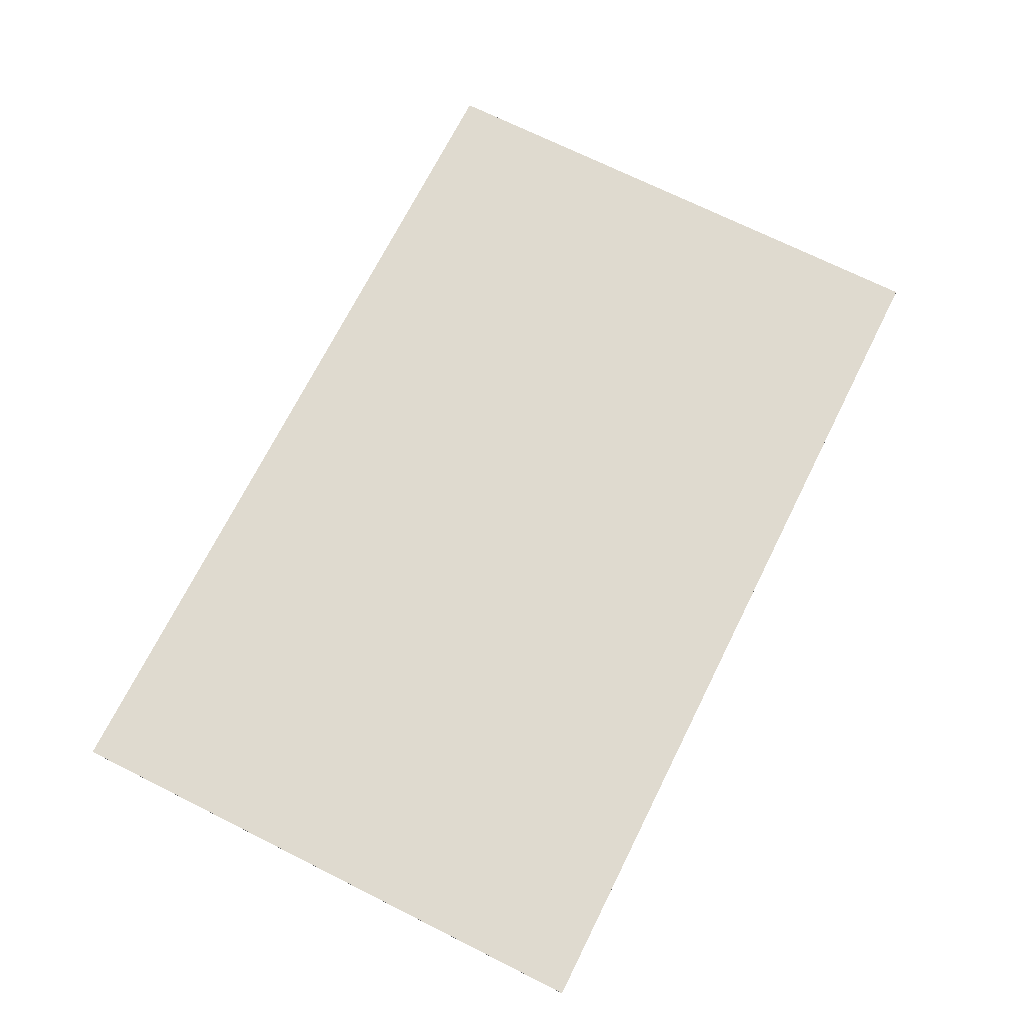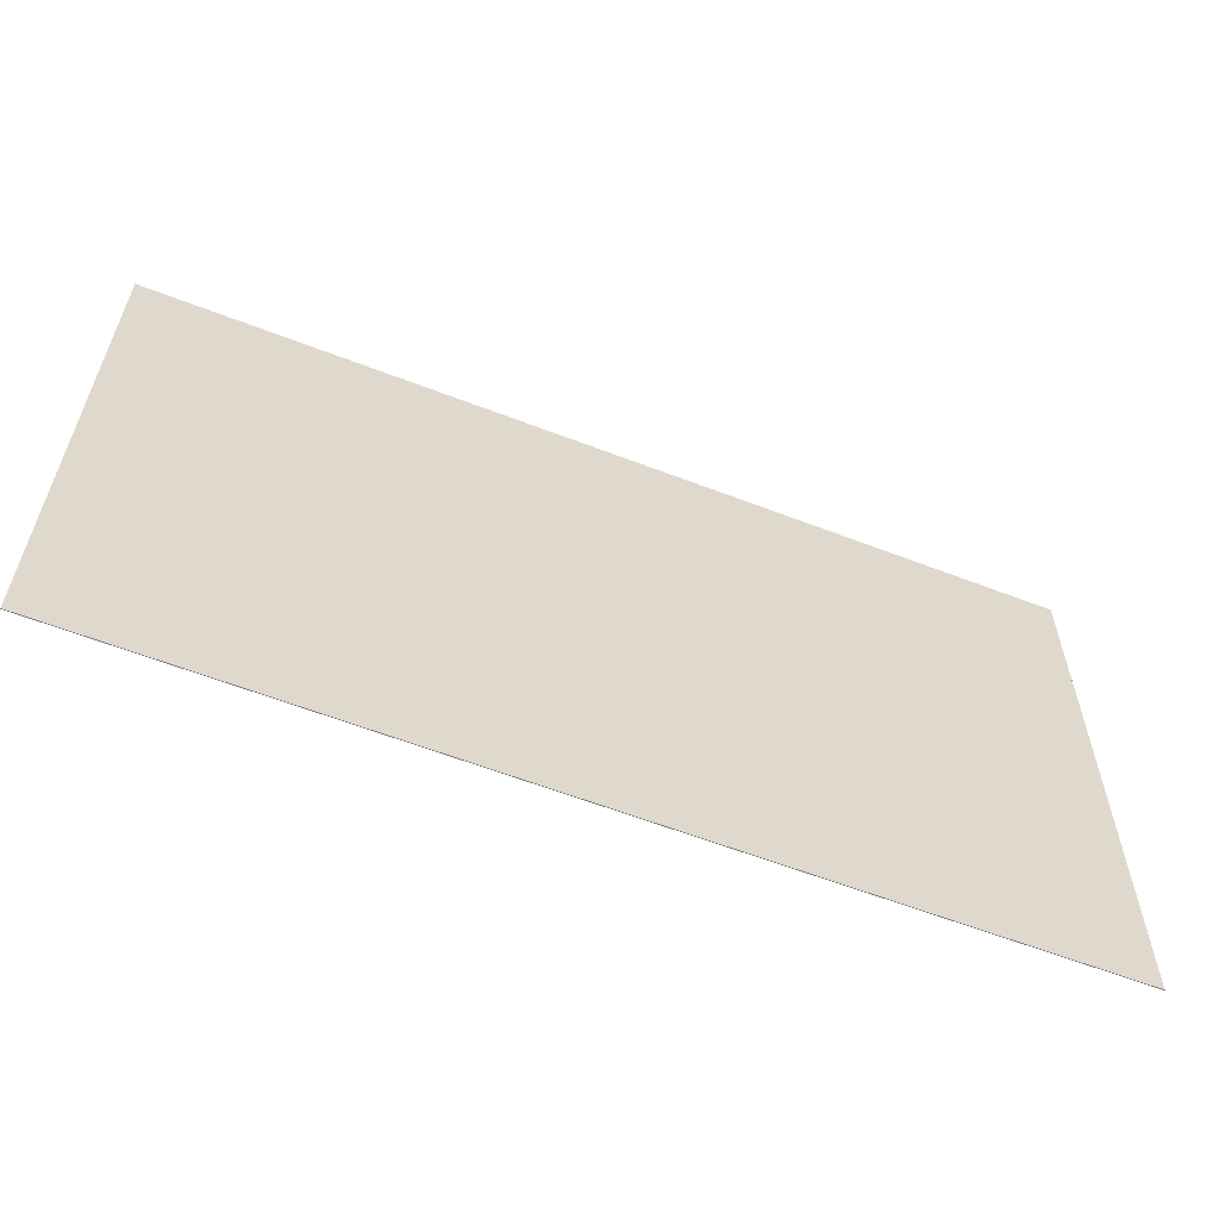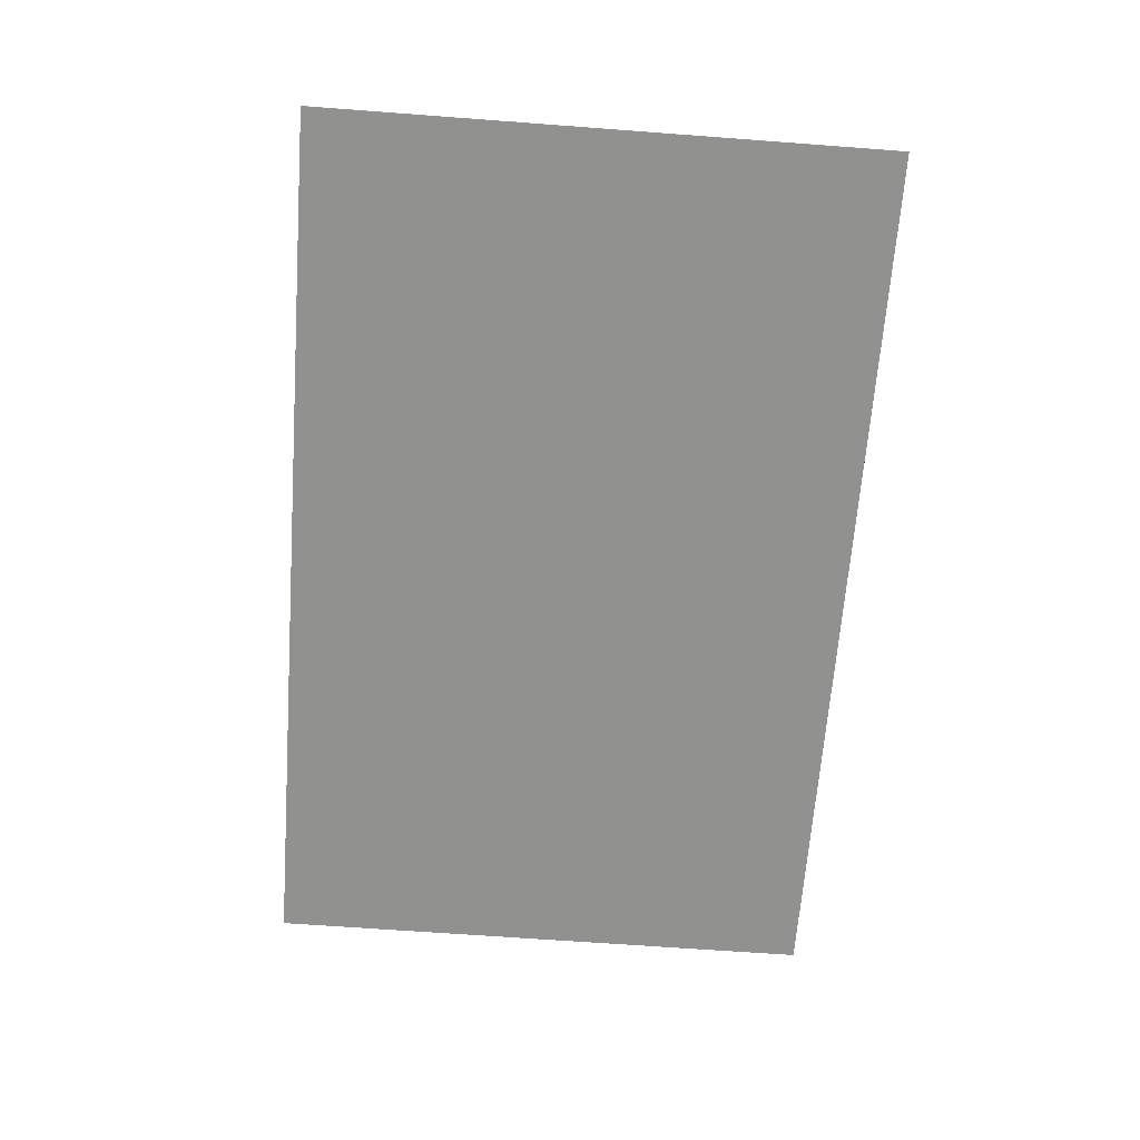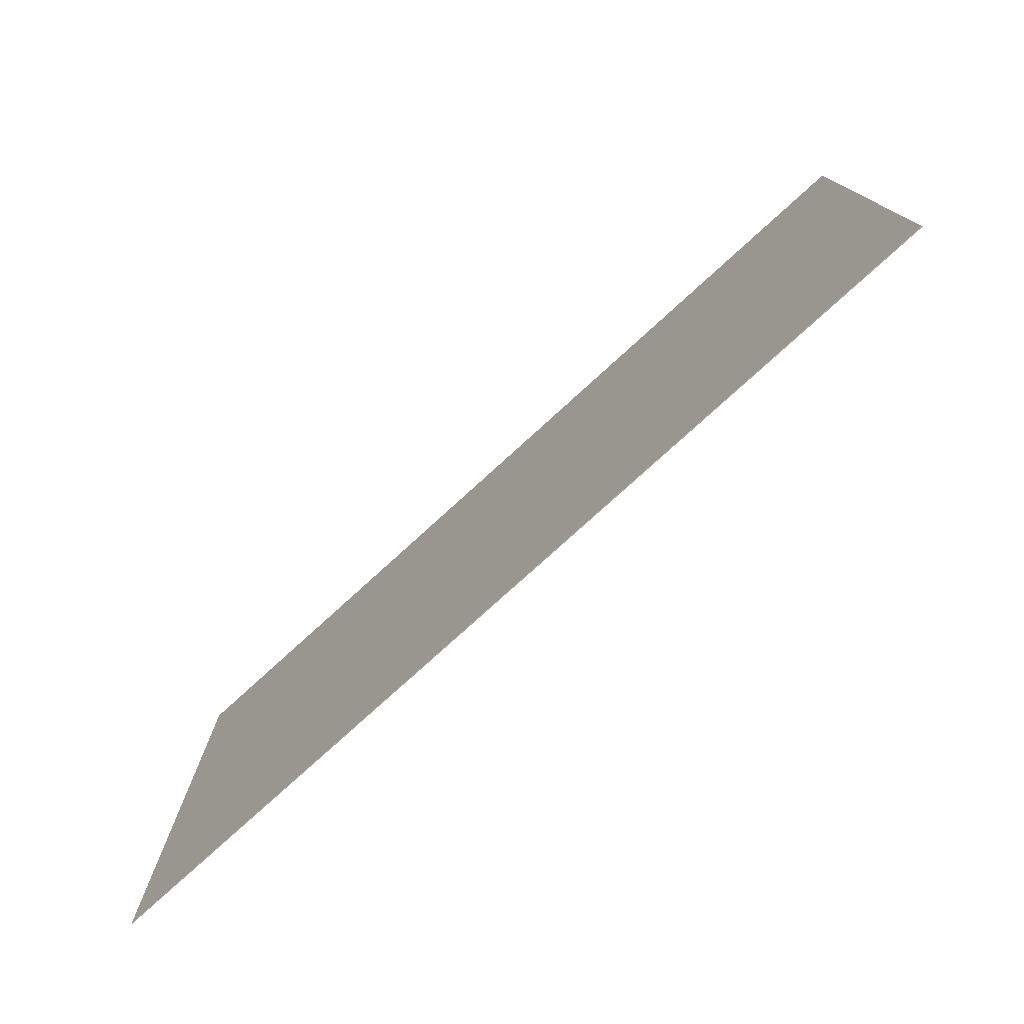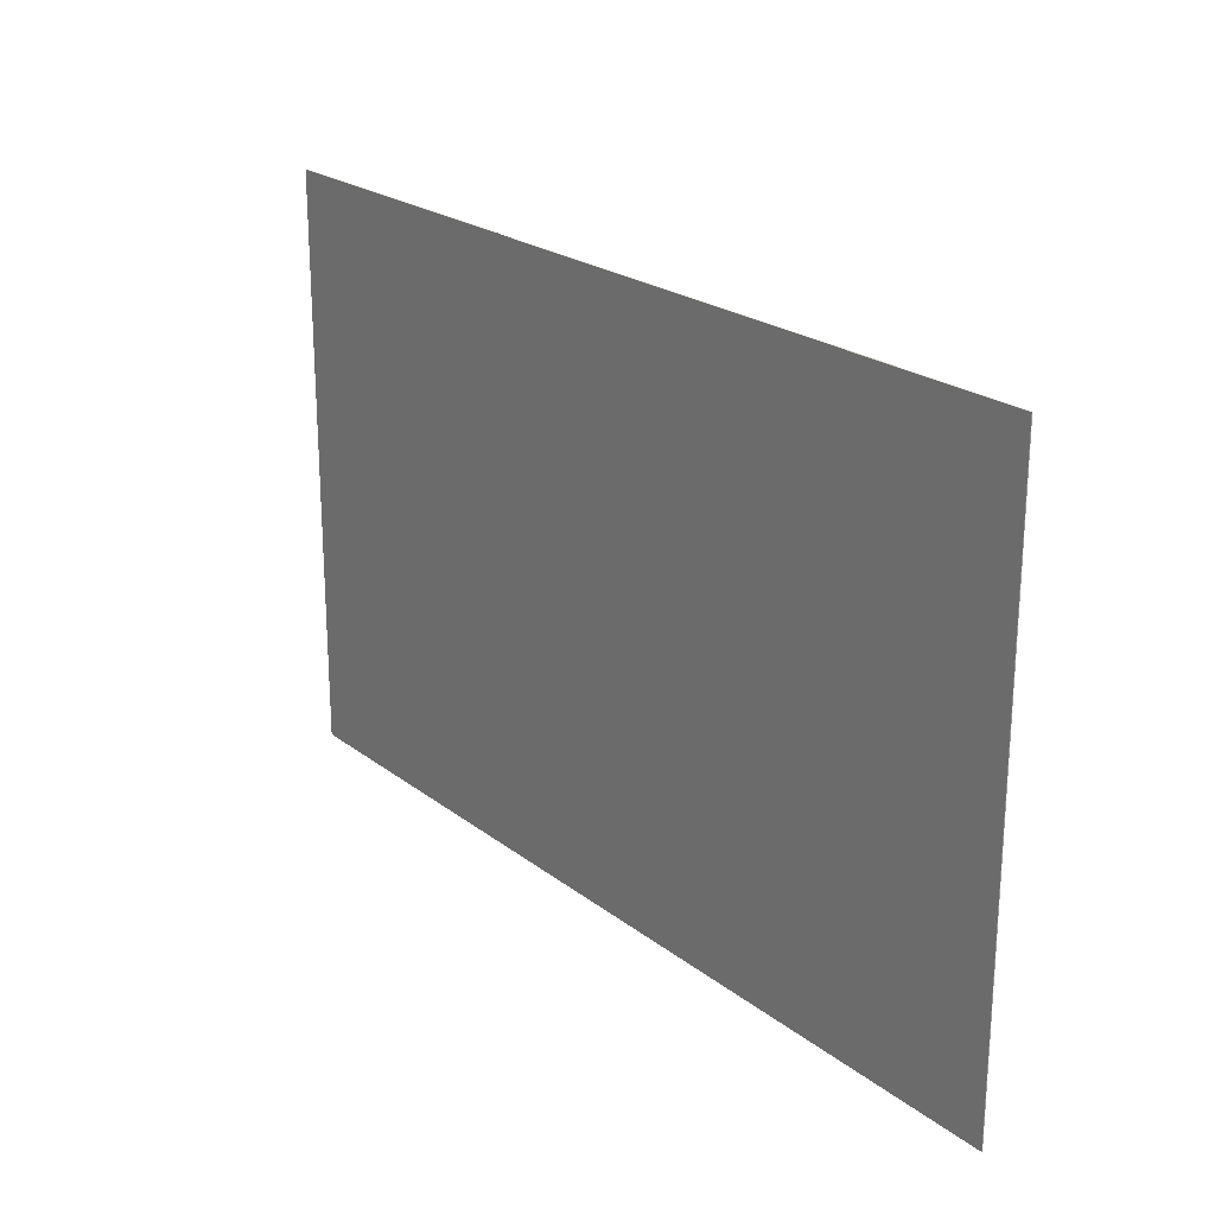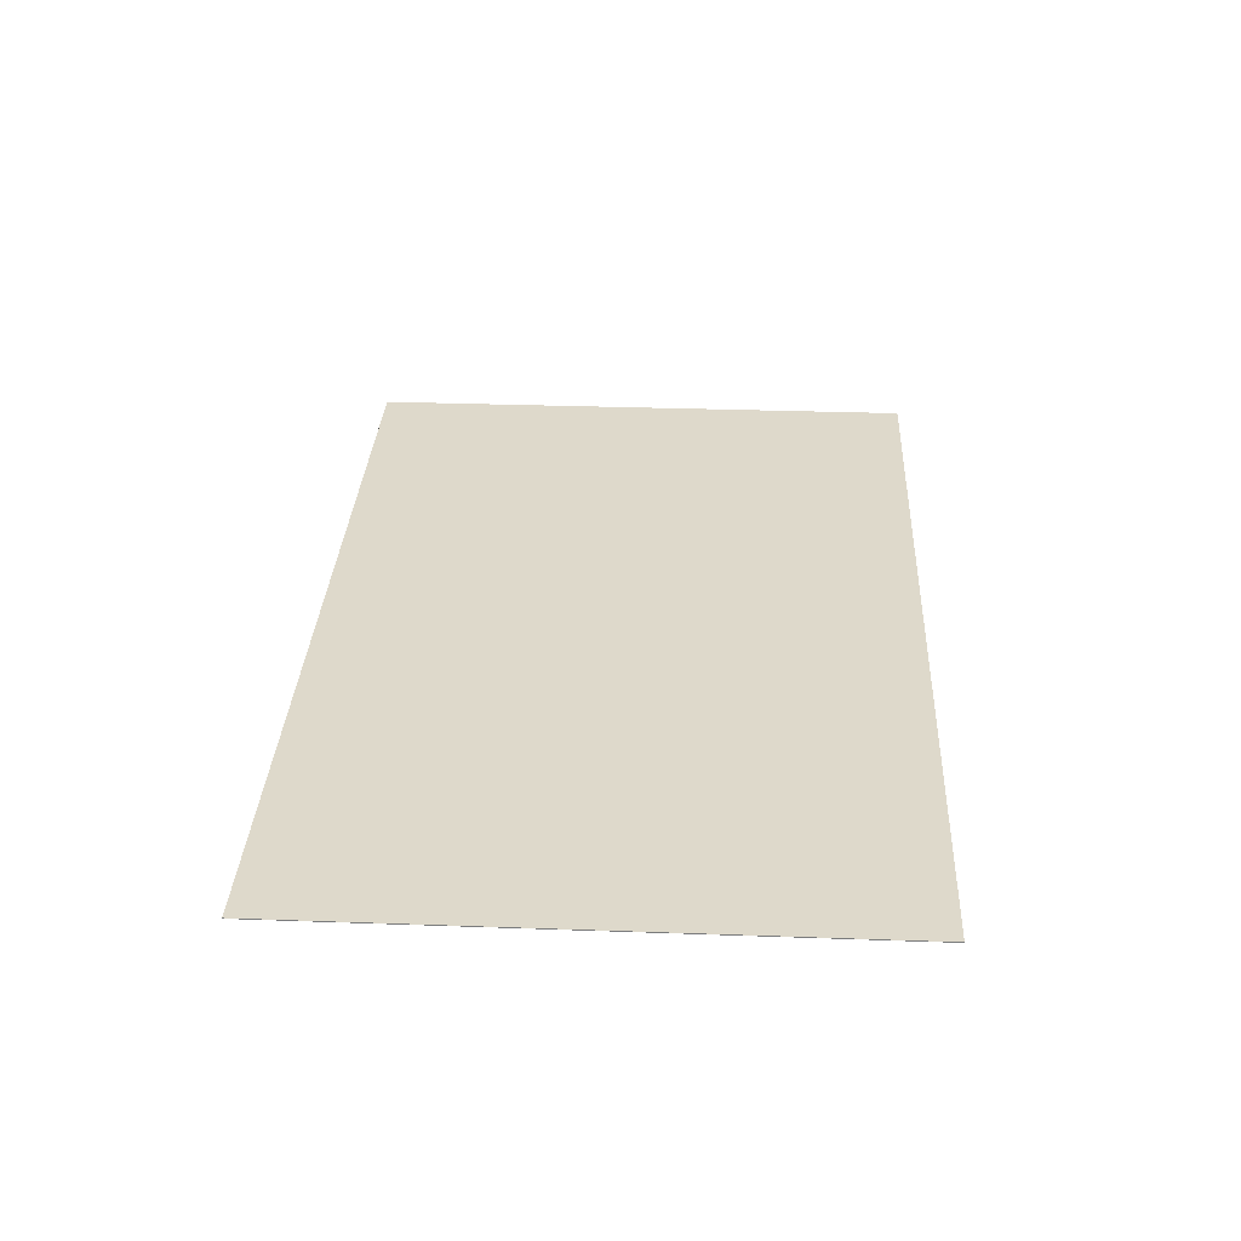
<metadata>
{"format":"obj","ext":"obj","renderer":"f3d","projection":"perspective","resolution":1024,"background":"white","views":[{"elev":70.9,"azim":-63.4,"up":"+Z"},{"elev":-59.7,"azim":-21.7,"up":"+Y"},{"elev":-65.9,"azim":-94.3,"up":"+Z"},{"elev":-76.9,"azim":-137.6,"up":"+Y"},{"elev":22.4,"azim":-127.5,"up":"+Y"},{"elev":31.7,"azim":-87.1,"up":"+Z"}]}
</metadata>
<code>
o postcard_06_Cube.009
v 0.2533 0.1625 0.2201
v 0.2533 0.1625 0.2199
v 0.2533 0.0575 0.2201
v 0.2533 0.0575 0.2199
v 0.08666 0.1625 0.2201
v 0.08666 0.1625 0.2199
v 0.08666 0.0575 0.2201
v 0.08666 0.0575 0.2199
v 0.1978 0.1625 0.2199
v 0.1422 0.1625 0.2199
v 0.1978 0.0575 0.2201
v 0.1422 0.0575 0.2201
v 0.1422 0.0575 0.2199
v 0.1978 0.0575 0.2199
v 0.1422 0.1625 0.2201
v 0.1978 0.1625 0.2201
v 0.08666 0.11 0.2199
v 0.2533 0.11 0.2201
v 0.08666 0.11 0.2201
v 0.2533 0.11 0.2199
v 0.1422 0.11 0.2199
v 0.1978 0.11 0.2199
v 0.1978 0.11 0.2201
v 0.1422 0.11 0.2201
v 0.2256 0.0575 0.2199
v 0.2256 0.1625 0.2201
v 0.2256 0.1625 0.2199
v 0.2256 0.0575 0.2201
v 0.2256 0.11 0.2201
v 0.2256 0.11 0.2199
v 0.17 0.1625 0.2199
v 0.17 0.0575 0.2201
v 0.17 0.0575 0.2199
v 0.17 0.1625 0.2201
v 0.17 0.11 0.2201
v 0.17 0.11 0.2199
v 0.1144 0.1625 0.2199
v 0.1144 0.0575 0.2201
v 0.1144 0.0575 0.2199
v 0.1144 0.1625 0.2201
v 0.1144 0.11 0.2199
v 0.1144 0.11 0.2201
v 0.08666 0.1363 0.2201
v 0.2533 0.1363 0.2199
v 0.08666 0.1363 0.2199
v 0.2533 0.1363 0.2201
v 0.1422 0.1363 0.2199
v 0.1978 0.1363 0.2199
v 0.1978 0.1363 0.2201
v 0.1422 0.1363 0.2201
v 0.2256 0.1363 0.2199
v 0.2256 0.1363 0.2201
v 0.17 0.1363 0.2199
v 0.17 0.1363 0.2201
v 0.1144 0.1363 0.2201
v 0.1144 0.1363 0.2199
v 0.08666 0.08375 0.2199
v 0.2533 0.08375 0.2201
v 0.1422 0.08375 0.2199
v 0.1978 0.08375 0.2199
v 0.1978 0.08375 0.2201
v 0.1422 0.08375 0.2201
v 0.08666 0.08375 0.2201
v 0.2533 0.08375 0.2199
v 0.2256 0.08375 0.2201
v 0.2256 0.08375 0.2199
v 0.17 0.08375 0.2201
v 0.17 0.08375 0.2199
v 0.1144 0.08375 0.2199
v 0.1144 0.08375 0.2201
f 70 63 7 38
f 39 38 7 8
f 45 43 5 6
f 66 64 4 25
f 64 58 3 4
f 27 26 1 2
f 37 40 15 10
f 31 34 16 9
f 69 59 13 39
f 68 60 14 33
f 25 28 11 14
f 33 32 12 13
f 65 61 11 28
f 67 62 12 32
f 54 50 24 35
f 52 49 23 29
f 53 48 22 36
f 56 47 21 41
f 44 46 18 20
f 51 44 20 30
f 57 63 19 17
f 55 43 19 42
f 48 51 30 22
f 46 52 29 18
f 58 65 28 3
f 4 3 28 25
f 9 16 26 27
f 60 66 25 14
f 47 53 36 21
f 49 54 35 23
f 61 67 32 11
f 14 11 32 33
f 59 68 33 13
f 10 15 34 31
f 50 55 42 24
f 45 56 41 17
f 57 69 39 8
f 6 5 40 37
f 13 12 38 39
f 62 70 38 12
f 6 37 56 45
f 15 40 55 50
f 16 34 54 49
f 10 31 53 47
f 1 26 52 46
f 9 27 51 48
f 40 5 43 55
f 27 2 44 51
f 2 1 46 44
f 37 10 47 56
f 31 9 48 53
f 26 16 49 52
f 34 15 50 54
f 17 19 43 45
f 24 42 70 62
f 17 41 69 57
f 21 36 68 59
f 23 35 67 61
f 22 30 66 60
f 18 29 65 58
f 8 7 63 57
f 35 24 62 67
f 29 23 61 65
f 36 22 60 68
f 41 21 59 69
f 20 18 58 64
f 30 20 64 66
f 42 19 63 70

</code>
